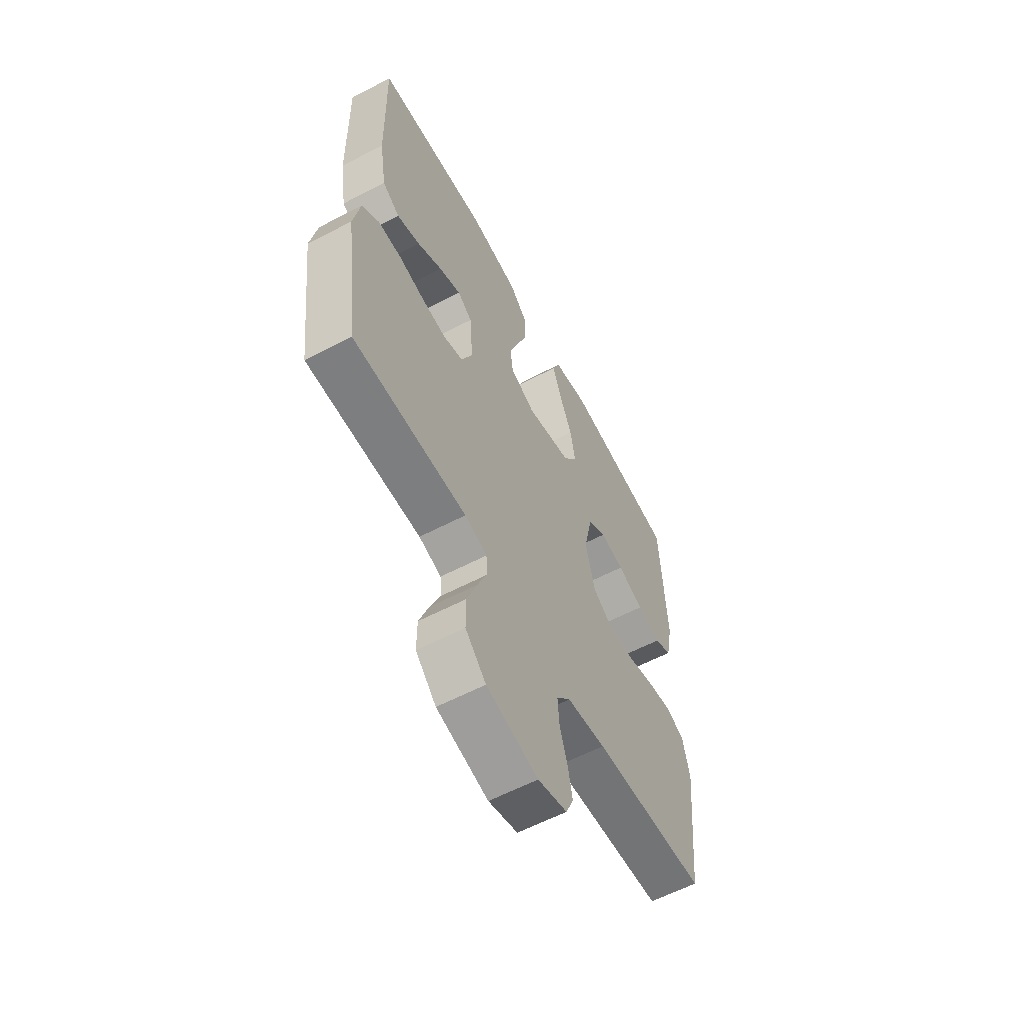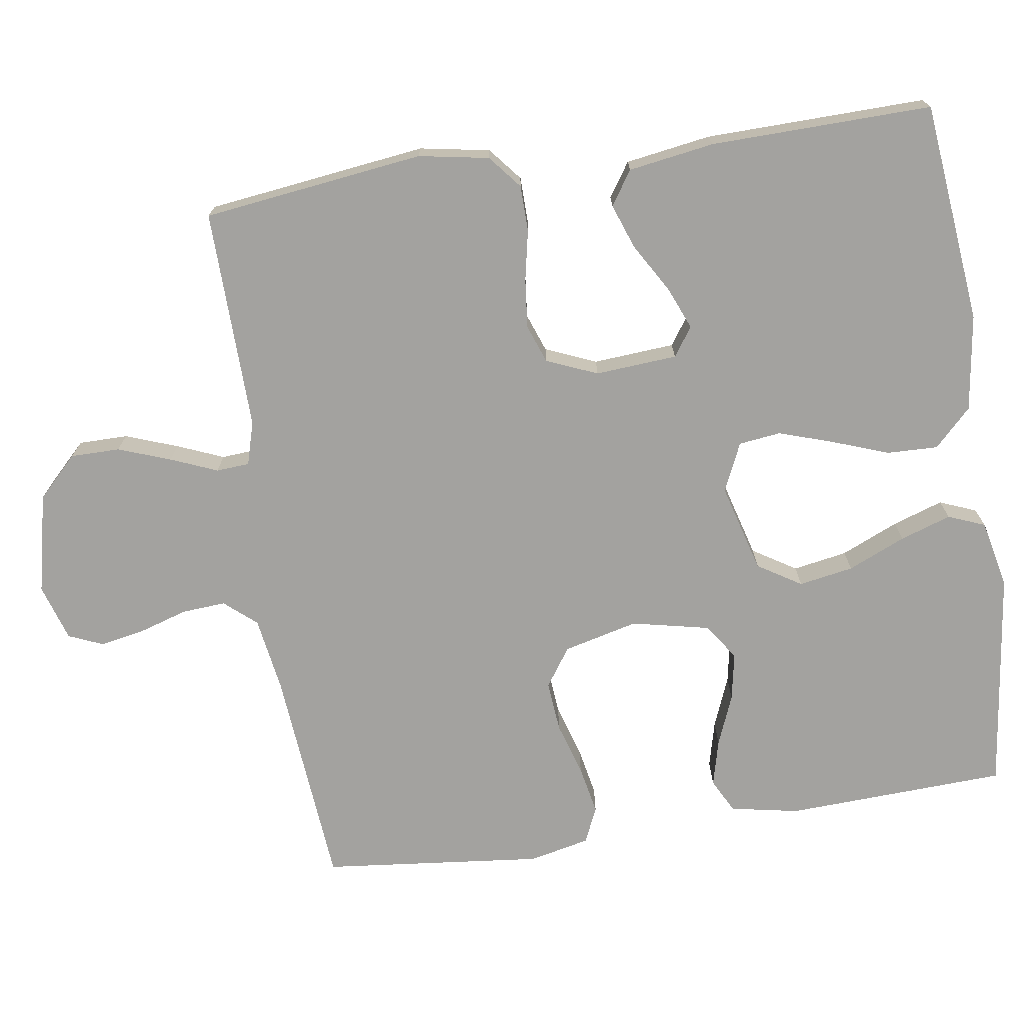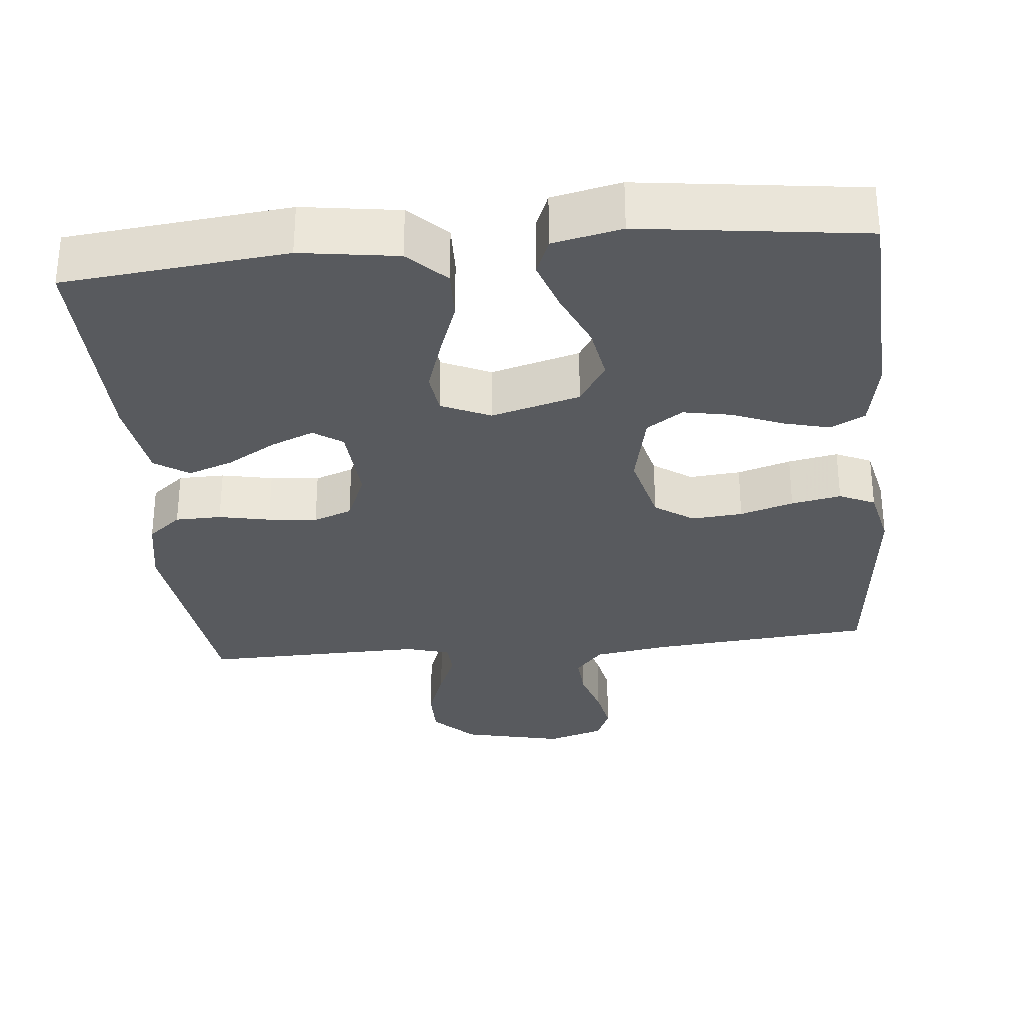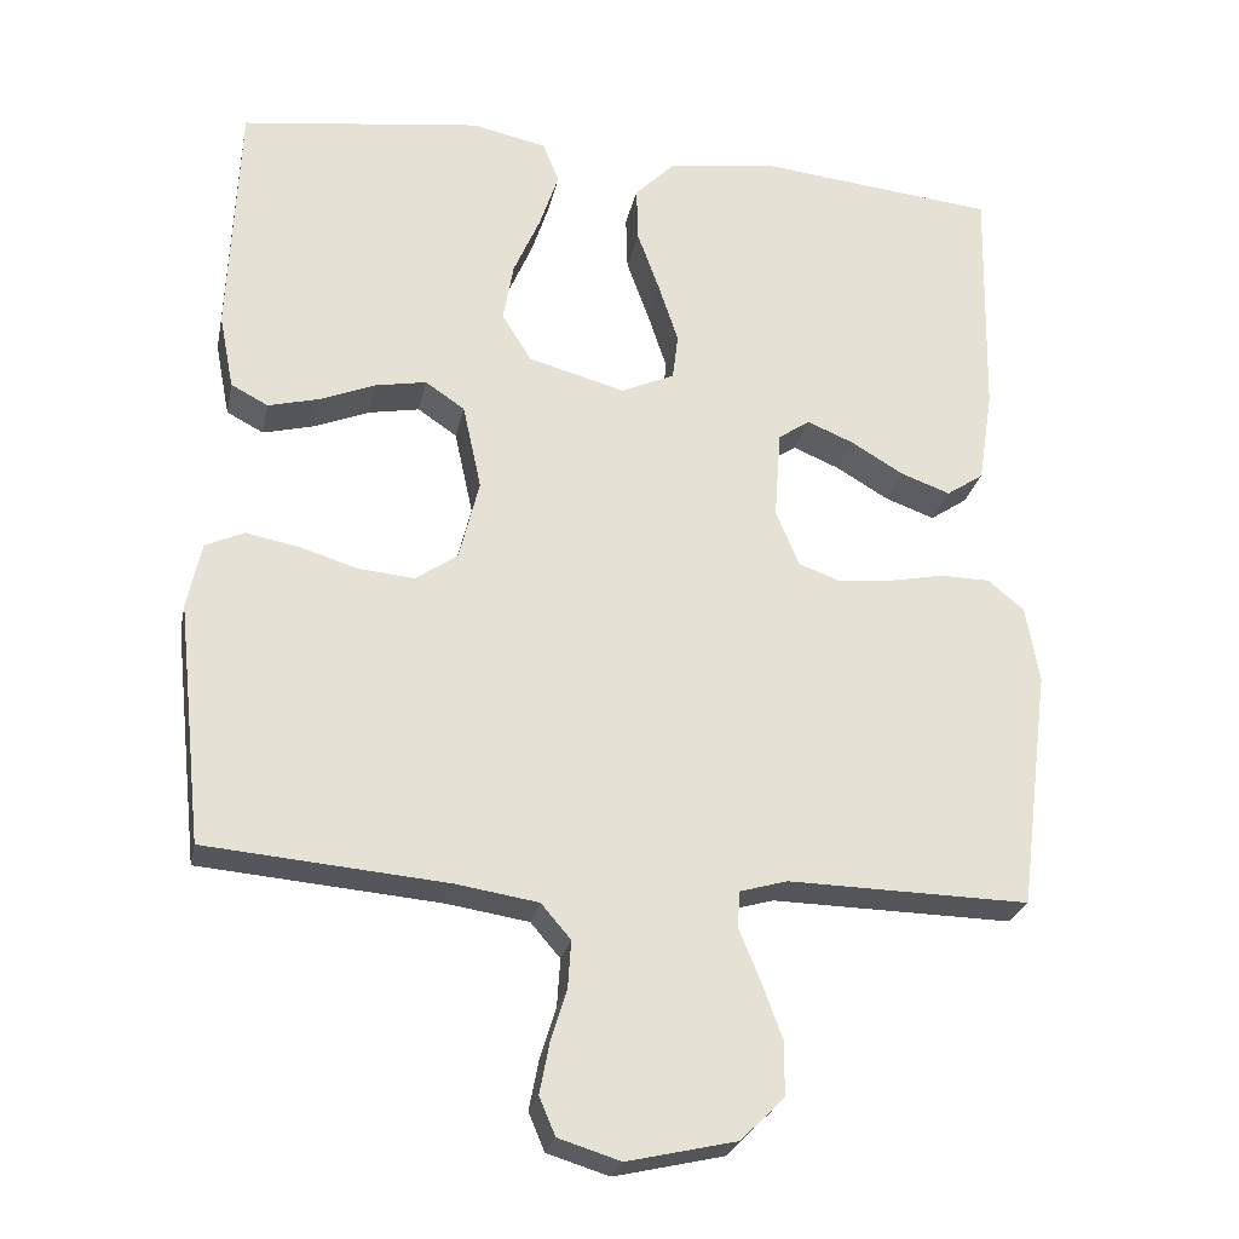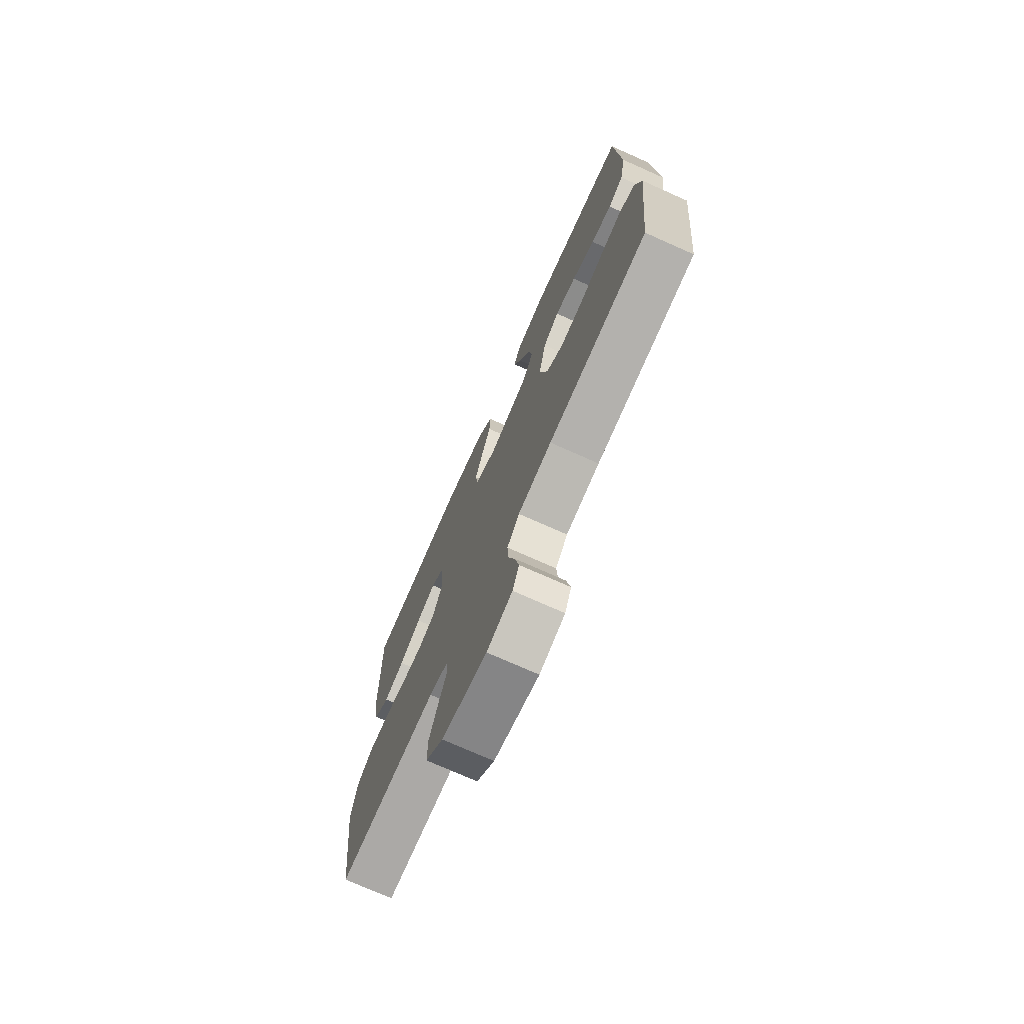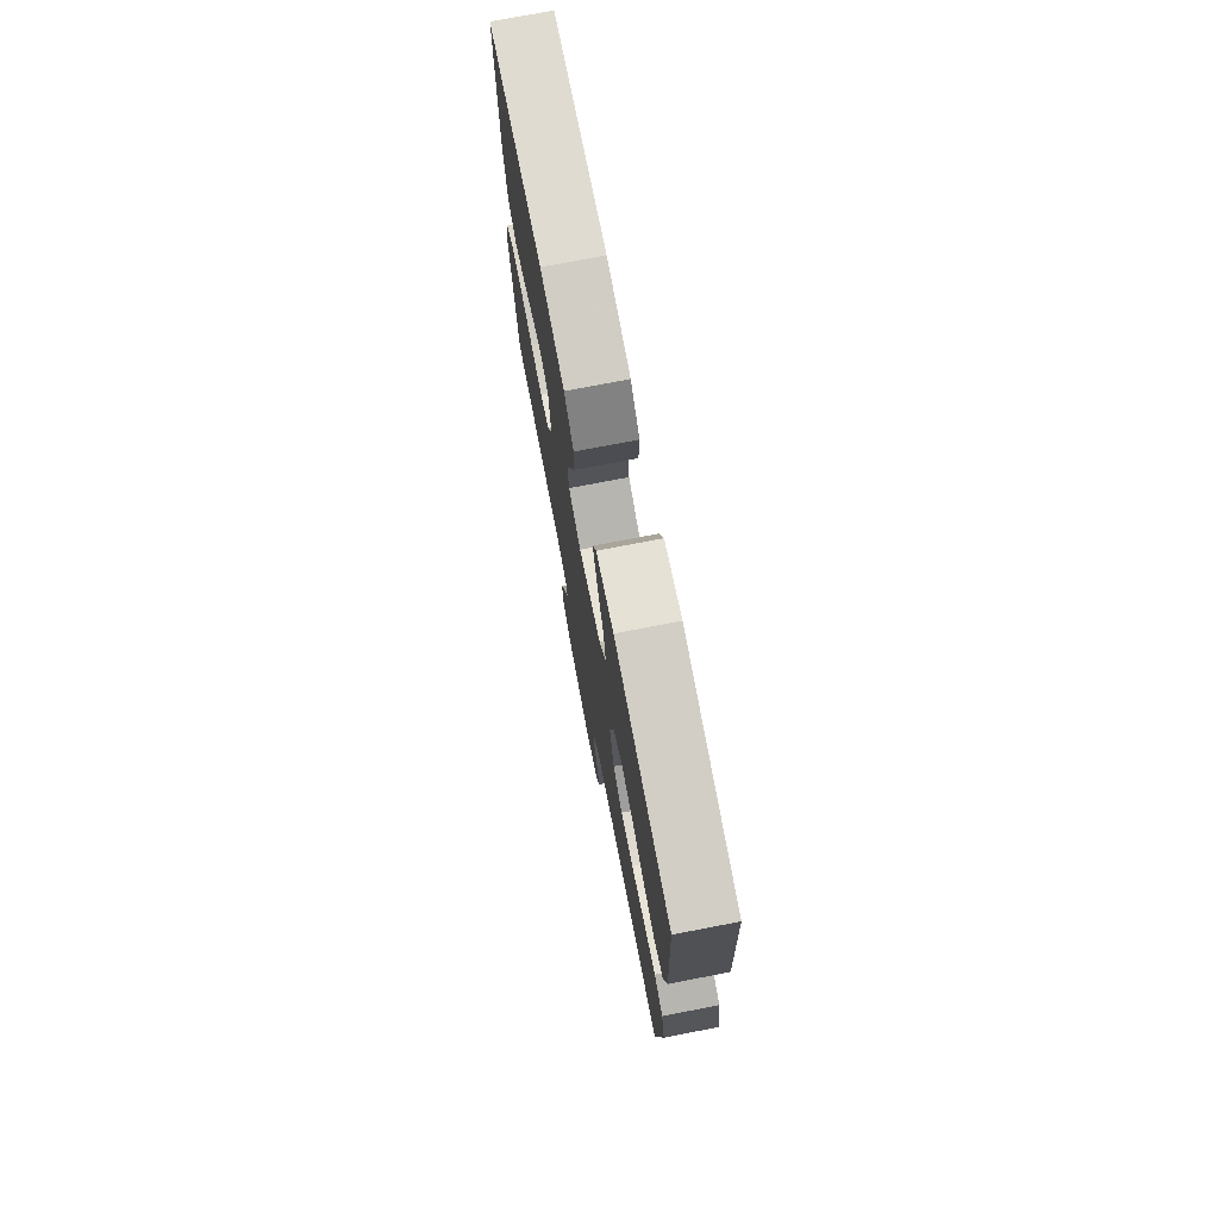
<metadata>
{"format":"obj","ext":"obj","renderer":"f3d","projection":"perspective","resolution":1024,"background":"white","views":[{"elev":-60.3,"azim":-61.9,"up":"+Z"},{"elev":-72.6,"azim":-81.4,"up":"+Y"},{"elev":-31.1,"azim":5.6,"up":"+Y"},{"elev":-25.4,"azim":168.5,"up":"+Z"},{"elev":-74.4,"azim":66.0,"up":"+Z"},{"elev":75.3,"azim":79.1,"up":"+Z"}]}
</metadata>
<code>
v 0.5 0.07 -0.5
v 0.2 0.07 -0.526
v 0.098 0.07 -0.542
v 0.061 0.07 -0.585
v 0.065 0.07 -0.644
v 0.085 0.07 -0.709
v 0.097 0.07 -0.771
v 0.077 0.07 -0.818
v 0 0.07 -0.842
v -0.136 0.07 -0.811
v -0.19 0.07 -0.757
v -0.19 0.07 -0.69
v -0.164 0.07 -0.619
v -0.138 0.07 -0.556
v -0.141 0.07 -0.511
v -0.2 0.07 -0.494
v -0.5 0.07 -0.5
v -0.538 0.07 -0.2
v -0.521 0.07 -0.105
v -0.476 0.07 -0.068
v -0.414 0.07 -0.067
v -0.345 0.07 -0.081
v -0.279 0.07 -0.088
v -0.227 0.07 -0.069
v -0.198 0.07 0
v -0.206 0.07 0.111
v -0.245 0.07 0.138
v -0.303 0.07 0.114
v -0.369 0.07 0.075
v -0.43 0.07 0.053
v -0.476 0.07 0.084
v -0.494 0.07 0.2
v -0.5 0.07 0.5
v -0.2 0.07 0.531
v -0.069 0.07 0.512
v -0.019 0.07 0.462
v -0.021 0.07 0.393
v -0.049 0.07 0.316
v -0.073 0.07 0.243
v -0.066 0.07 0.186
v 0 0.07 0.156
v 0.12 0.07 0.189
v 0.157 0.07 0.248
v 0.144 0.07 0.322
v 0.11 0.07 0.4
v 0.087 0.07 0.469
v 0.107 0.07 0.519
v 0.2 0.07 0.539
v 0.5 0.07 0.5
v 0.513 0.07 0.2
v 0.495 0.07 0.107
v 0.449 0.07 0.083
v 0.386 0.07 0.099
v 0.317 0.07 0.127
v 0.253 0.07 0.139
v 0.204 0.07 0.106
v 0.181 0.07 0
v 0.206 0.07 -0.101
v 0.258 0.07 -0.137
v 0.327 0.07 -0.131
v 0.399 0.07 -0.109
v 0.466 0.07 -0.096
v 0.514 0.07 -0.118
v 0.532 0.07 -0.2
v 0.5 0 -0.5
v 0.2 0 -0.526
v 0.098 0 -0.542
v 0.061 0 -0.585
v 0.065 0 -0.644
v 0.085 0 -0.709
v 0.097 0 -0.771
v 0.077 0 -0.818
v 0 0 -0.842
v -0.136 0 -0.811
v -0.19 0 -0.757
v -0.19 0 -0.69
v -0.164 0 -0.619
v -0.138 0 -0.556
v -0.141 0 -0.511
v -0.2 0 -0.494
v -0.5 0 -0.5
v -0.538 0 -0.2
v -0.521 0 -0.105
v -0.476 0 -0.068
v -0.414 0 -0.067
v -0.345 0 -0.081
v -0.279 0 -0.088
v -0.227 0 -0.069
v -0.198 0 0
v -0.206 0 0.111
v -0.245 0 0.138
v -0.303 0 0.114
v -0.369 0 0.075
v -0.43 0 0.053
v -0.476 0 0.084
v -0.494 0 0.2
v -0.5 0 0.5
v -0.2 0 0.531
v -0.069 0 0.512
v -0.019 0 0.462
v -0.021 0 0.393
v -0.049 0 0.316
v -0.073 0 0.243
v -0.066 0 0.186
v 0 0 0.156
v 0.12 0 0.189
v 0.157 0 0.248
v 0.144 0 0.322
v 0.11 0 0.4
v 0.087 0 0.469
v 0.107 0 0.519
v 0.2 0 0.539
v 0.5 0 0.5
v 0.513 0 0.2
v 0.495 0 0.107
v 0.449 0 0.083
v 0.386 0 0.099
v 0.317 0 0.127
v 0.253 0 0.139
v 0.204 0 0.106
v 0.181 0 0
v 0.206 0 -0.101
v 0.258 0 -0.137
v 0.327 0 -0.131
v 0.399 0 -0.109
v 0.466 0 -0.096
v 0.514 0 -0.118
v 0.532 0 -0.2
f 64 1 2
f 63 64 2
f 62 63 2
f 61 62 2
f 60 61 2
f 59 60 2 3
f 58 59 3 4
f 57 58 4
f 52 53 54
f 51 52 54
f 50 51 54
f 49 50 54
f 48 49 54
f 47 48 54
f 46 47 54
f 45 46 54
f 44 45 54
f 43 44 54 55
f 42 43 55 56
f 36 37 38
f 35 36 38
f 34 35 38
f 33 34 38
f 32 33 38
f 31 32 38
f 30 31 38
f 29 30 38
f 28 29 38
f 27 28 38 39
f 26 27 39 40
f 20 21 22
f 19 20 22
f 18 19 22
f 17 18 22
f 16 17 22
f 15 16 22 23
f 12 13 14
f 11 12 14
f 10 11 14
f 9 10 14
f 8 9 14
f 7 8 14
f 6 7 14
f 5 6 14
f 4 5 14 15
f 15 23 24
f 4 15 24
f 57 4 24
f 57 24 25
f 56 57 25
f 42 56 25
f 41 42 25
f 25 26 40 41
f 66 65 128
f 66 128 127
f 66 127 126
f 66 126 125
f 66 125 124
f 67 66 124 123
f 68 67 123 122
f 68 122 121
f 118 117 116
f 118 116 115
f 118 115 114
f 118 114 113
f 118 113 112
f 118 112 111
f 118 111 110
f 118 110 109
f 118 109 108
f 119 118 108 107
f 120 119 107 106
f 102 101 100
f 102 100 99
f 102 99 98
f 102 98 97
f 102 97 96
f 102 96 95
f 102 95 94
f 102 94 93
f 102 93 92
f 103 102 92 91
f 104 103 91 90
f 86 85 84
f 86 84 83
f 86 83 82
f 86 82 81
f 86 81 80
f 87 86 80 79
f 78 77 76
f 78 76 75
f 78 75 74
f 78 74 73
f 78 73 72
f 78 72 71
f 78 71 70
f 78 70 69
f 79 78 69 68
f 88 87 79
f 88 79 68
f 88 68 121
f 89 88 121
f 89 121 120
f 89 120 106
f 89 106 105
f 105 104 90 89
f 1 65 66 2
f 2 66 67 3
f 3 67 68 4
f 4 68 69 5
f 5 69 70 6
f 6 70 71 7
f 7 71 72 8
f 8 72 73 9
f 9 73 74 10
f 10 74 75 11
f 11 75 76 12
f 12 76 77 13
f 13 77 78 14
f 14 78 79 15
f 15 79 80 16
f 16 80 81 17
f 17 81 82 18
f 18 82 83 19
f 19 83 84 20
f 20 84 85 21
f 21 85 86 22
f 22 86 87 23
f 23 87 88 24
f 24 88 89 25
f 25 89 90 26
f 26 90 91 27
f 27 91 92 28
f 28 92 93 29
f 29 93 94 30
f 30 94 95 31
f 31 95 96 32
f 32 96 97 33
f 33 97 98 34
f 34 98 99 35
f 35 99 100 36
f 36 100 101 37
f 37 101 102 38
f 38 102 103 39
f 39 103 104 40
f 40 104 105 41
f 41 105 106 42
f 42 106 107 43
f 43 107 108 44
f 44 108 109 45
f 45 109 110 46
f 46 110 111 47
f 47 111 112 48
f 48 112 113 49
f 49 113 114 50
f 50 114 115 51
f 51 115 116 52
f 52 116 117 53
f 53 117 118 54
f 54 118 119 55
f 55 119 120 56
f 56 120 121 57
f 57 121 122 58
f 58 122 123 59
f 59 123 124 60
f 60 124 125 61
f 61 125 126 62
f 62 126 127 63
f 63 127 128 64
f 64 128 65 1

</code>
